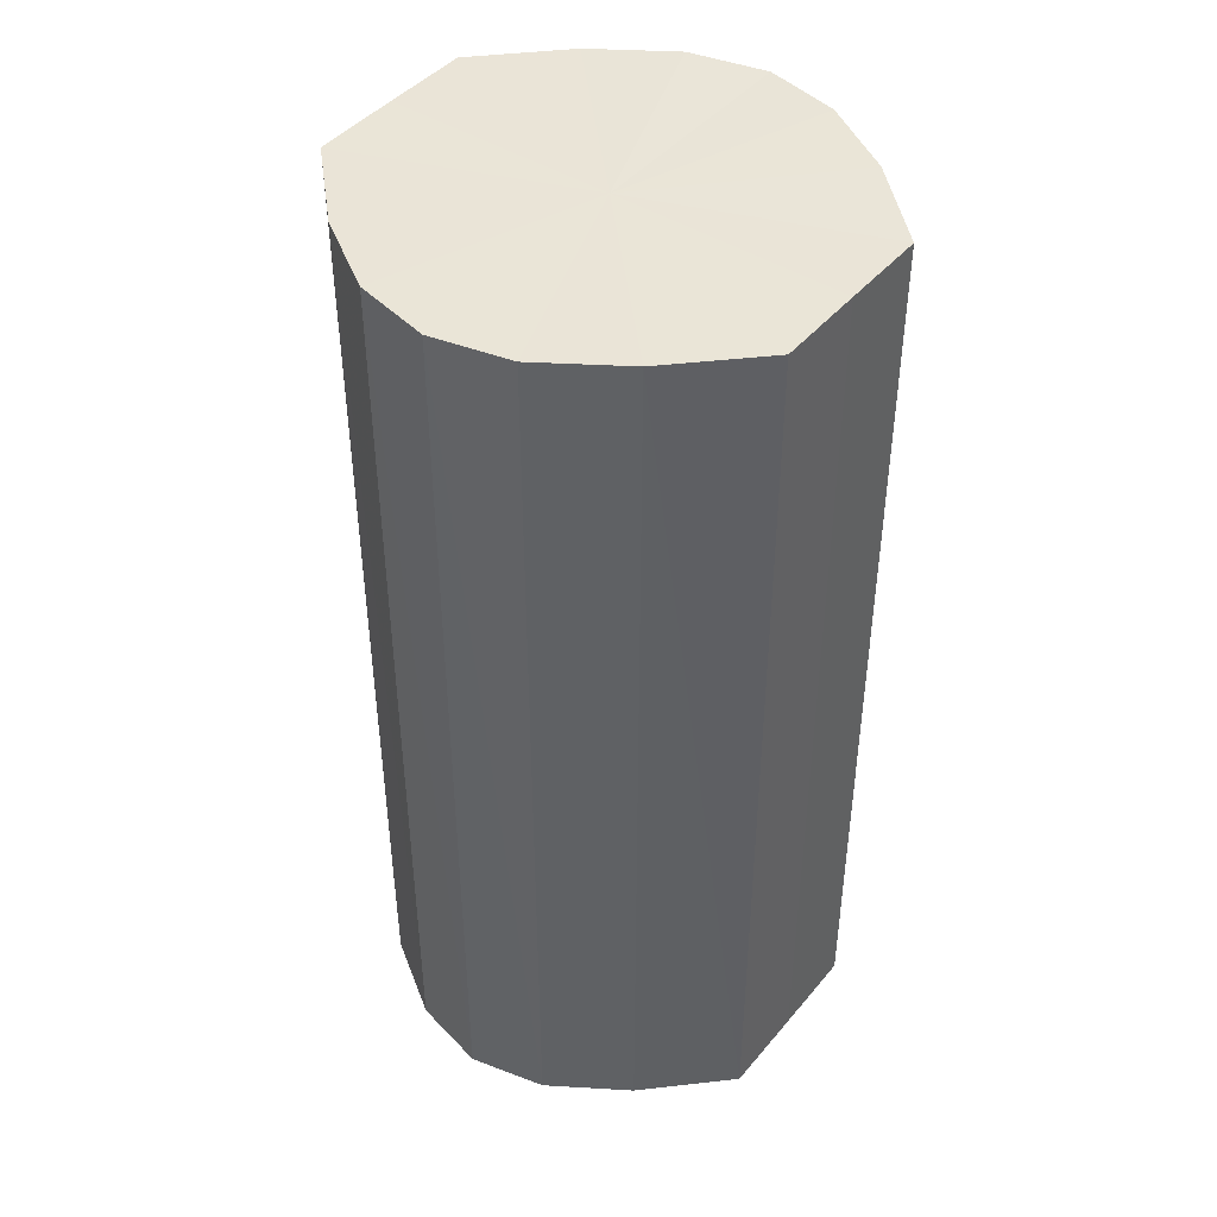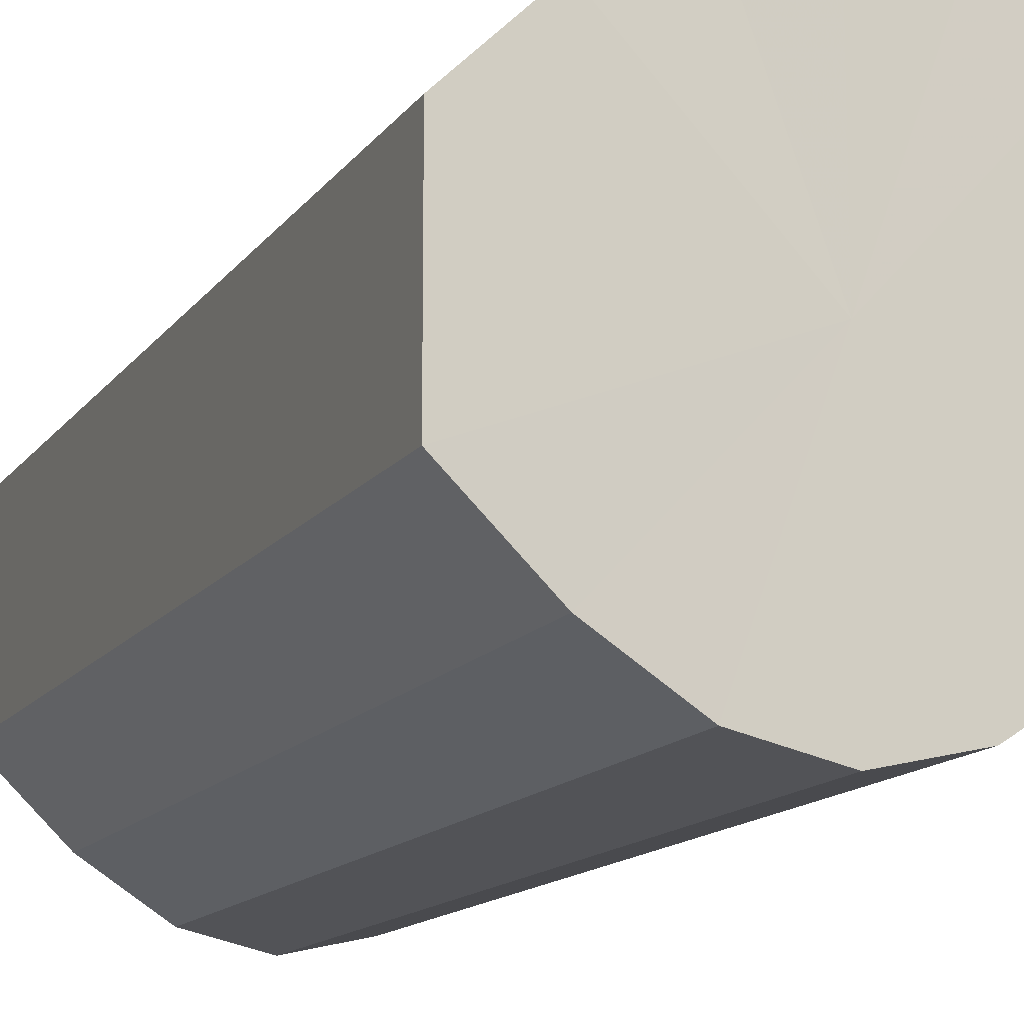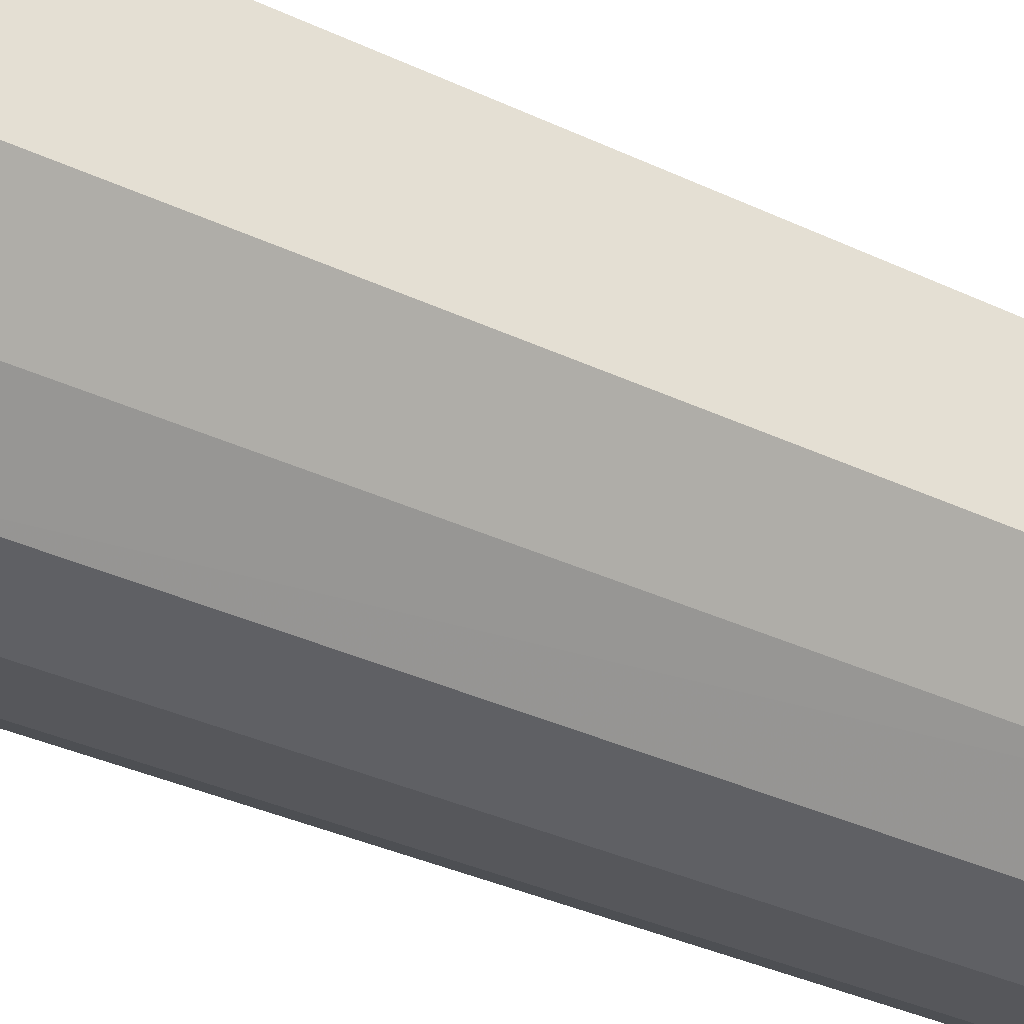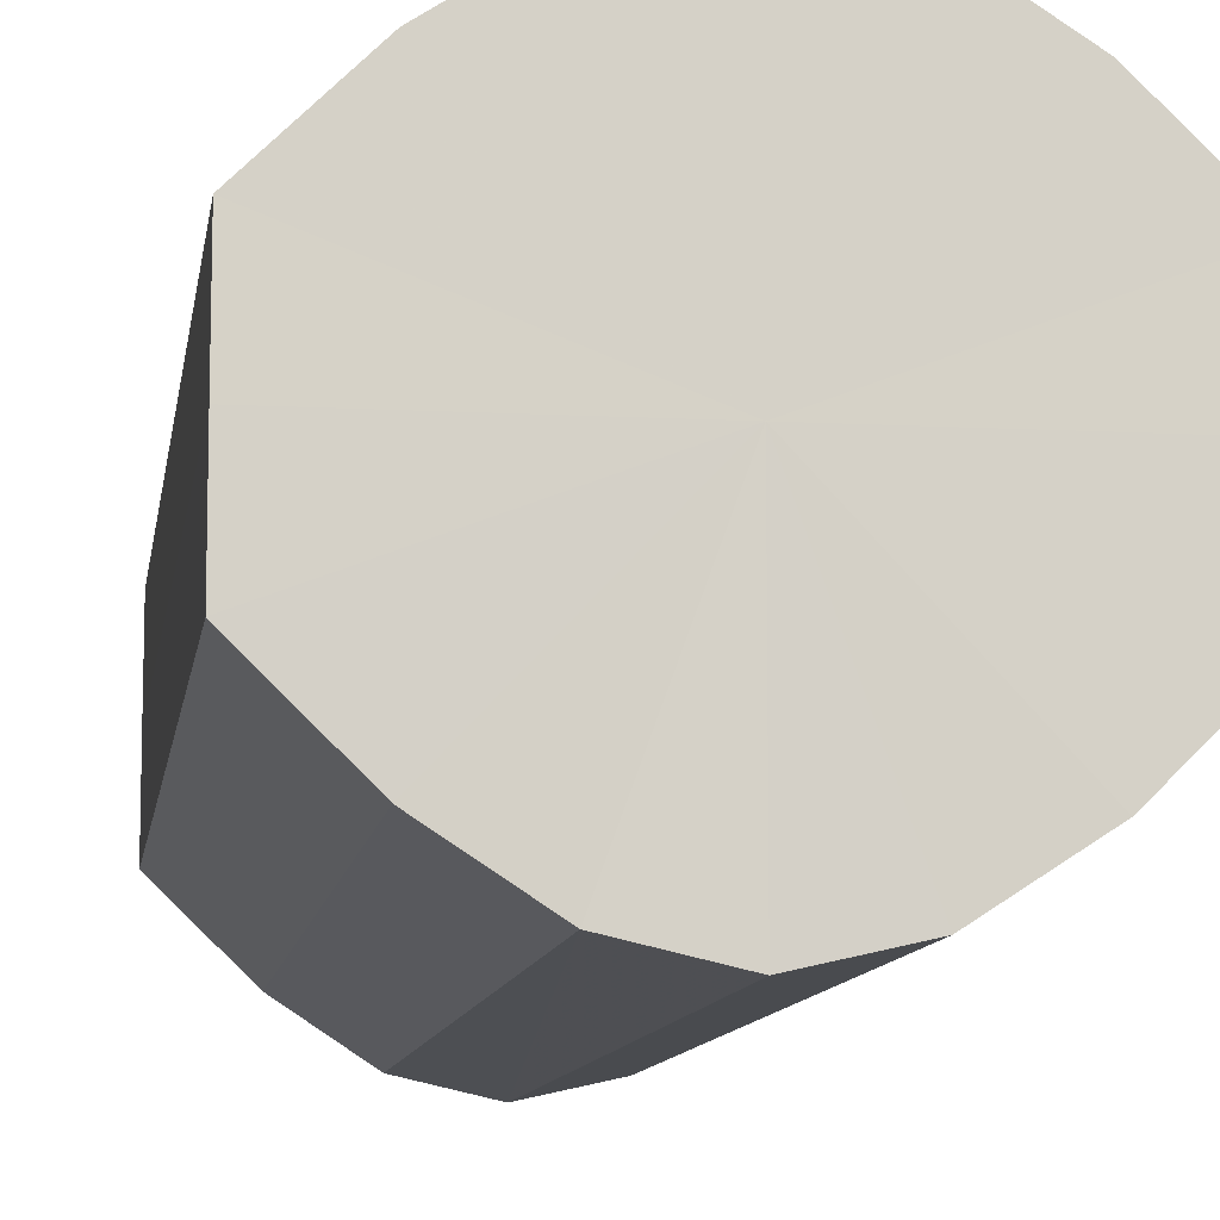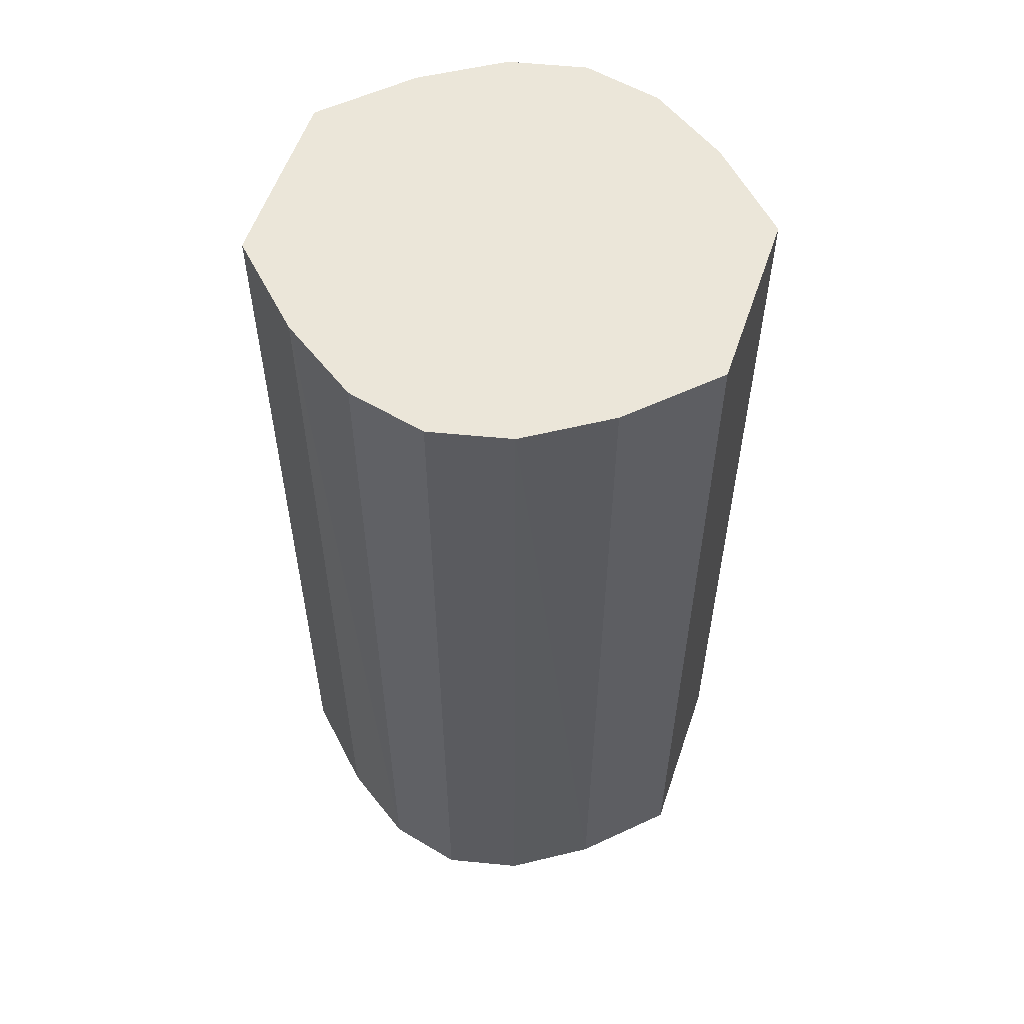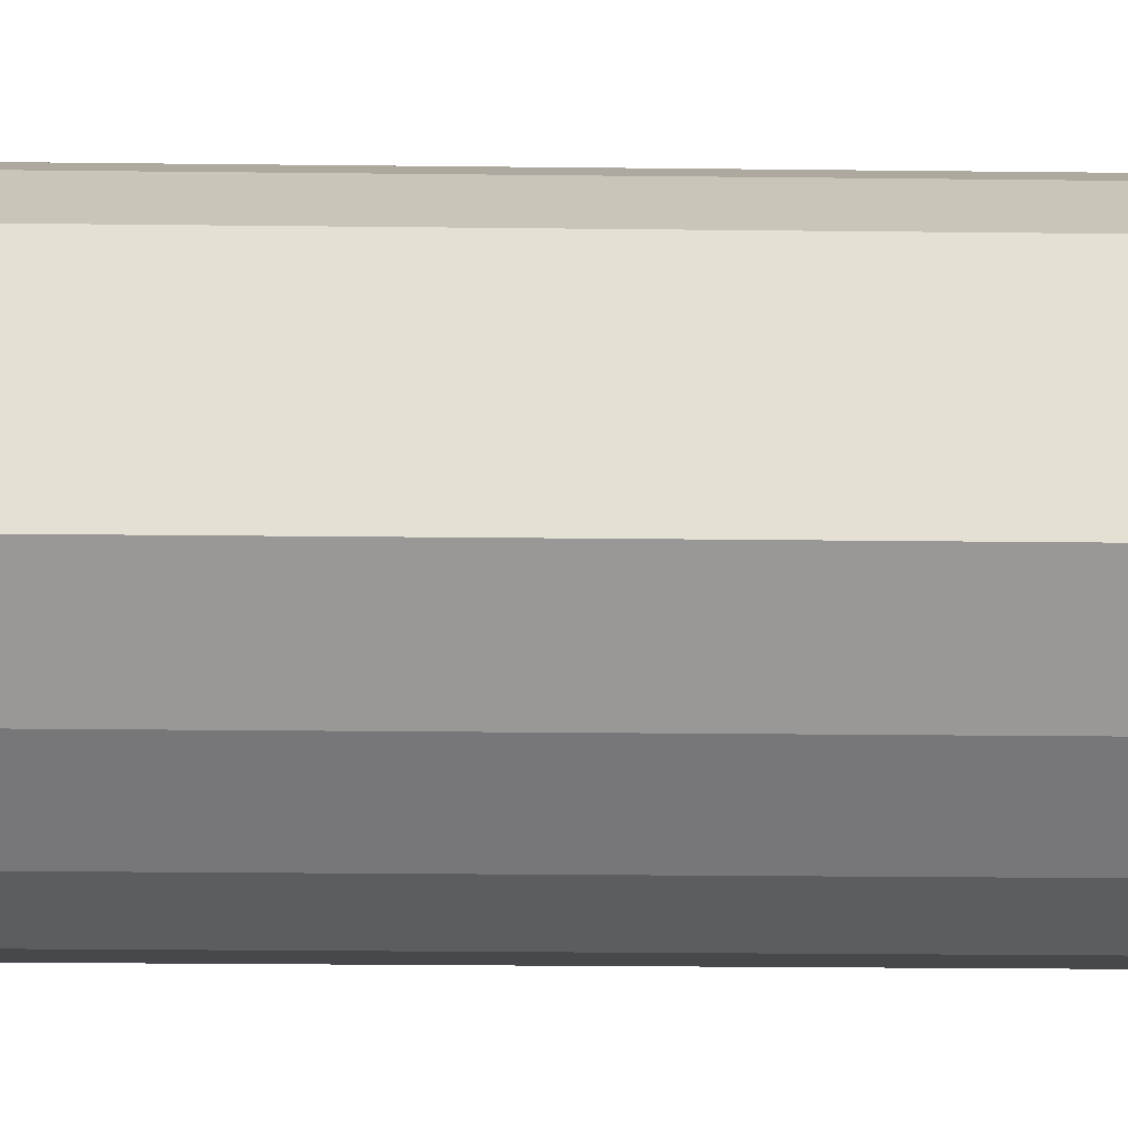
<metadata>
{"format":"obj","ext":"obj","renderer":"f3d","projection":"perspective","resolution":1024,"background":"white","views":[{"elev":44.0,"azim":36.8,"up":"+Y"},{"elev":-13.3,"azim":-21.9,"up":"+Z"},{"elev":-38.6,"azim":60.0,"up":"+Z"},{"elev":-10.0,"azim":172.0,"up":"+Z"},{"elev":56.8,"azim":18.8,"up":"+Y"},{"elev":-24.0,"azim":-91.1,"up":"+Z"}]}
</metadata>
<code>
o 354
v 2230 1871 16.18
v 2230 1871 16.19
v 2230 1871 16.18
v 2230 1871 16.2
v 2230 1871 16.19
v 2230 1871 16.17
v 2230 1871 16.17
v 2230 1871 16.21
v 2230 1871 16.2
v 2230 1871 16.16
v 2230 1871 16.16
v 2230 1871 16.21
v 2230 1871 16.21
v 2230 1871 16.15
v 2230 1871 16.15
v 2230 1871 16.21
v 2230 1871 16.21
v 2230 1871 16.15
v 2230 1871 16.15
v 2230 1871 16.2
v 2230 1871 16.21
v 2230 1871 16.15
v 2230 1871 16.15
v 2230 1871 16.19
v 2230 1871 16.2
v 2230 1871 16.16
v 2230 1871 16.16
v 2230 1871 16.18
v 2230 1871 16.19
v 2230 1871 16.17
v 2230 1871 16.17
v 2230 1871 16.18
v 2230 1871 16.18
v 2230 1871 16.19
v 2230 1871 16.19
v 2230 1871 16.2
v 2230 1871 16.2
v 2230 1871 16.17
v 2230 1871 16.18
v 2230 1871 16.16
v 2230 1871 16.17
v 2230 1871 16.21
v 2230 1871 16.21
v 2230 1871 16.15
v 2230 1871 16.16
v 2230 1871 16.15
v 2230 1871 16.15
v 2230 1871 16.21
v 2230 1871 16.21
v 2230 1871 16.15
v 2230 1871 16.15
v 2230 1871 16.16
v 2230 1871 16.15
v 2230 1871 16.21
v 2230 1871 16.21
v 2230 1871 16.17
v 2230 1871 16.16
v 2230 1871 16.18
v 2230 1871 16.17
v 2230 1871 16.2
v 2230 1871 16.2
v 2230 1871 16.19
v 2230 1871 16.18
v 2230 1871 16.19
v 2230 1871 16.18
v 2230 1871 16.19
v 2230 1871 16.18
v 2230 1871 16.2
v 2230 1871 16.17
v 2230 1871 16.21
v 2230 1871 16.16
v 2230 1871 16.21
v 2230 1871 16.15
v 2230 1871 16.21
v 2230 1871 16.15
v 2230 1871 16.2
v 2230 1871 16.15
v 2230 1871 16.19
v 2230 1871 16.16
v 2230 1871 16.18
v 2230 1871 16.17
v 2230 1871 16.18
v 2230 1871 16.18
v 2230 1871 16.19
v 2230 1871 16.17
v 2230 1871 16.2
v 2230 1871 16.16
v 2230 1871 16.21
v 2230 1871 16.15
v 2230 1871 16.21
v 2230 1871 16.15
v 2230 1871 16.21
v 2230 1871 16.15
v 2230 1871 16.2
v 2230 1871 16.16
v 2230 1871 16.19
v 2230 1871 16.17
v 2230 1871 16.18
f 1 2 3
f 2 4 5
f 6 1 7
f 4 8 9
f 10 6 11
f 8 12 13
f 14 10 15
f 12 16 17
f 18 14 19
f 16 20 21
f 22 18 23
f 20 24 25
f 26 22 27
f 24 28 29
f 30 26 31
f 28 30 32
f 33 34 35
f 35 36 37
f 38 39 33
f 40 41 38
f 37 42 43
f 44 45 40
f 46 47 44
f 43 48 49
f 50 51 46
f 52 53 50
f 49 54 55
f 56 57 52
f 58 59 56
f 55 60 61
f 62 63 58
f 61 64 62
f 65 66 67
f 65 68 66
f 65 67 69
f 65 70 68
f 65 69 71
f 65 72 70
f 65 71 73
f 65 74 72
f 65 73 75
f 65 76 74
f 65 75 77
f 65 78 76
f 65 77 79
f 65 80 78
f 65 79 81
f 65 81 80
f 82 83 84
f 82 85 83
f 82 84 86
f 82 87 85
f 82 86 88
f 82 89 87
f 82 88 90
f 82 91 89
f 82 90 92
f 82 93 91
f 82 92 94
f 82 95 93
f 82 94 96
f 82 97 95
f 82 96 98
f 82 98 97

</code>
